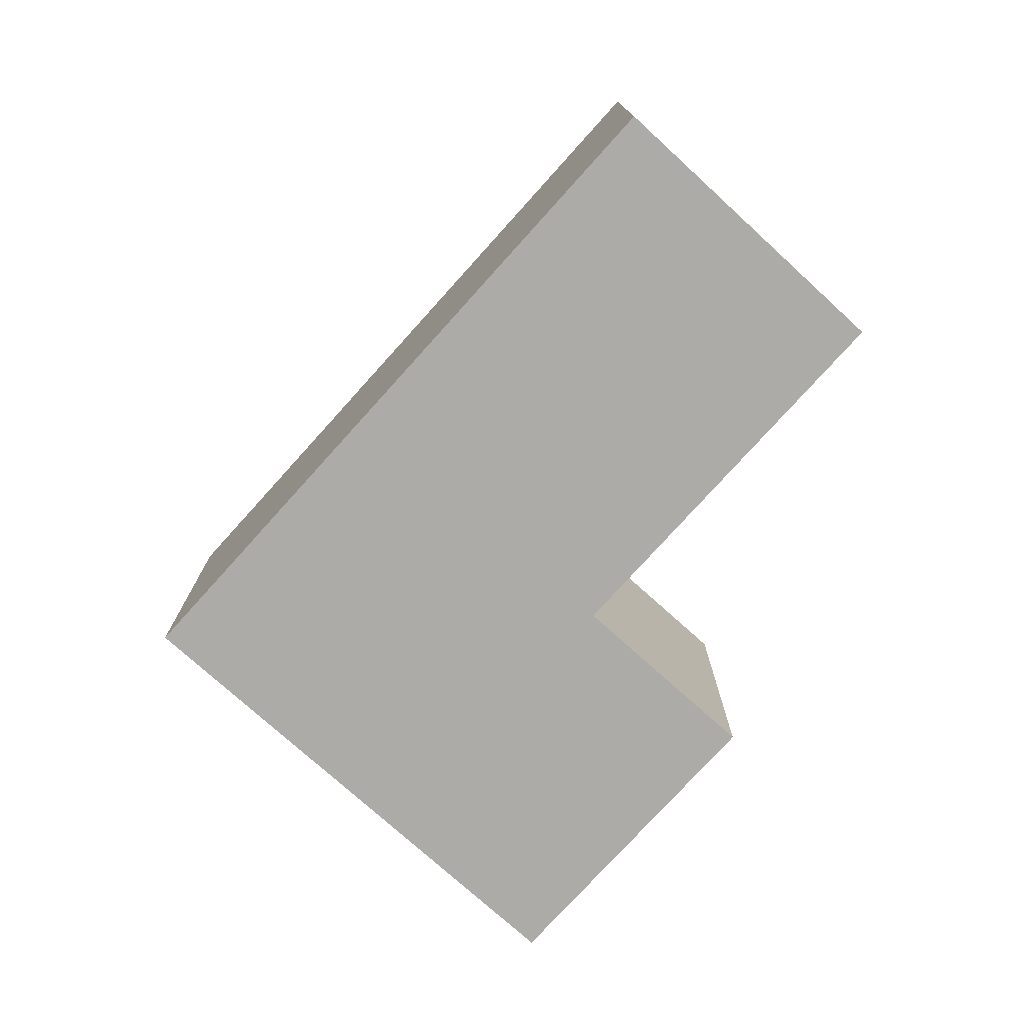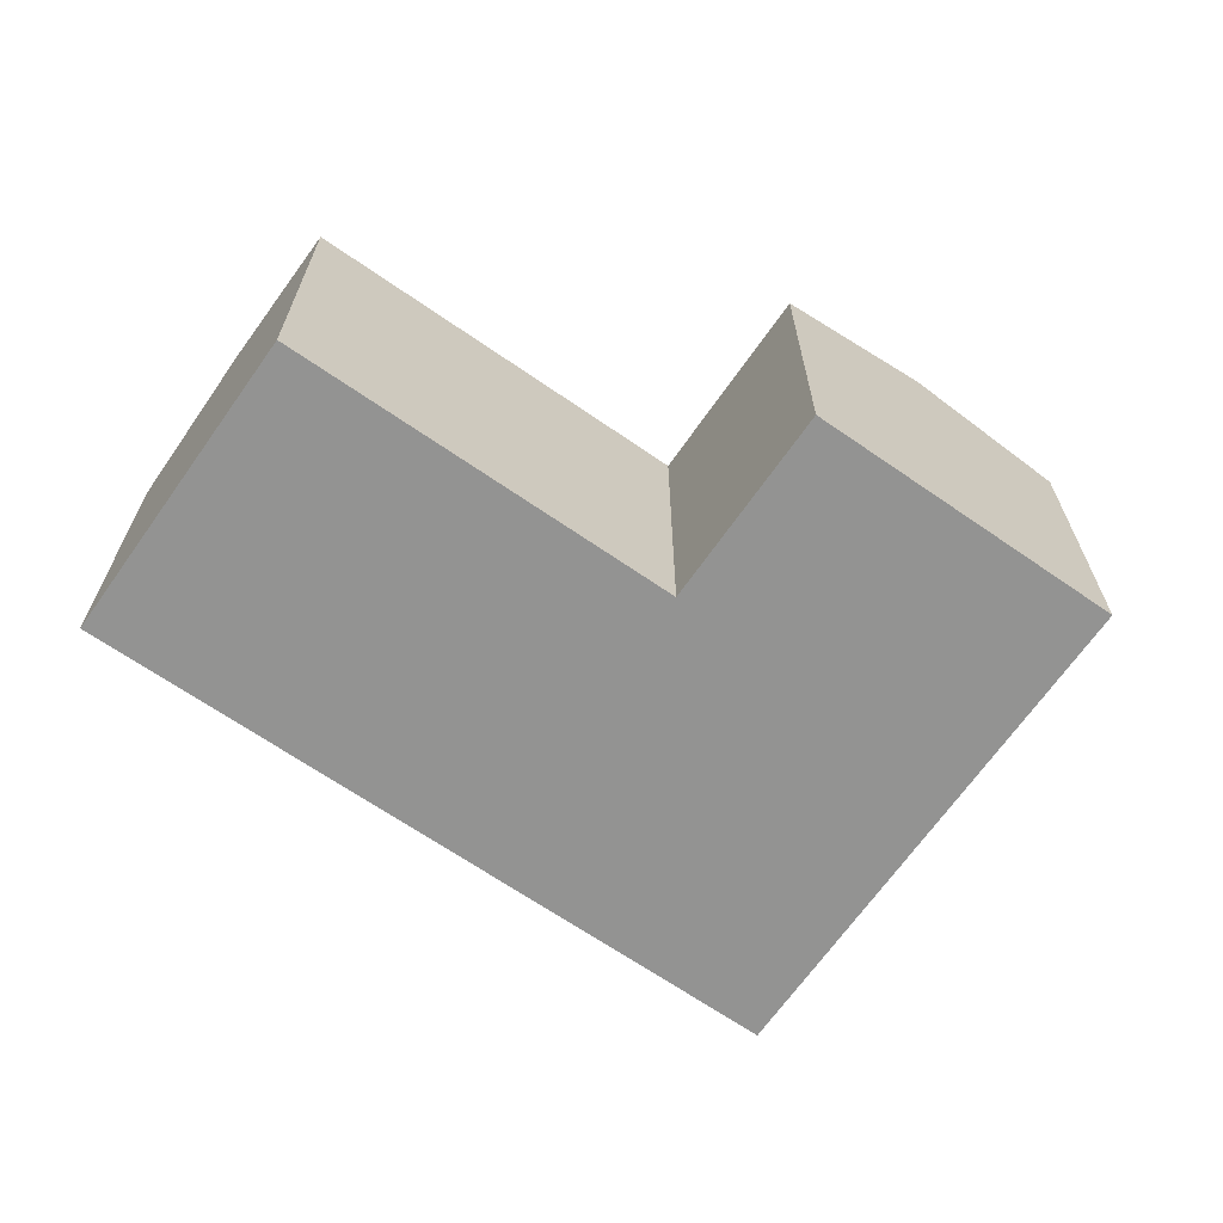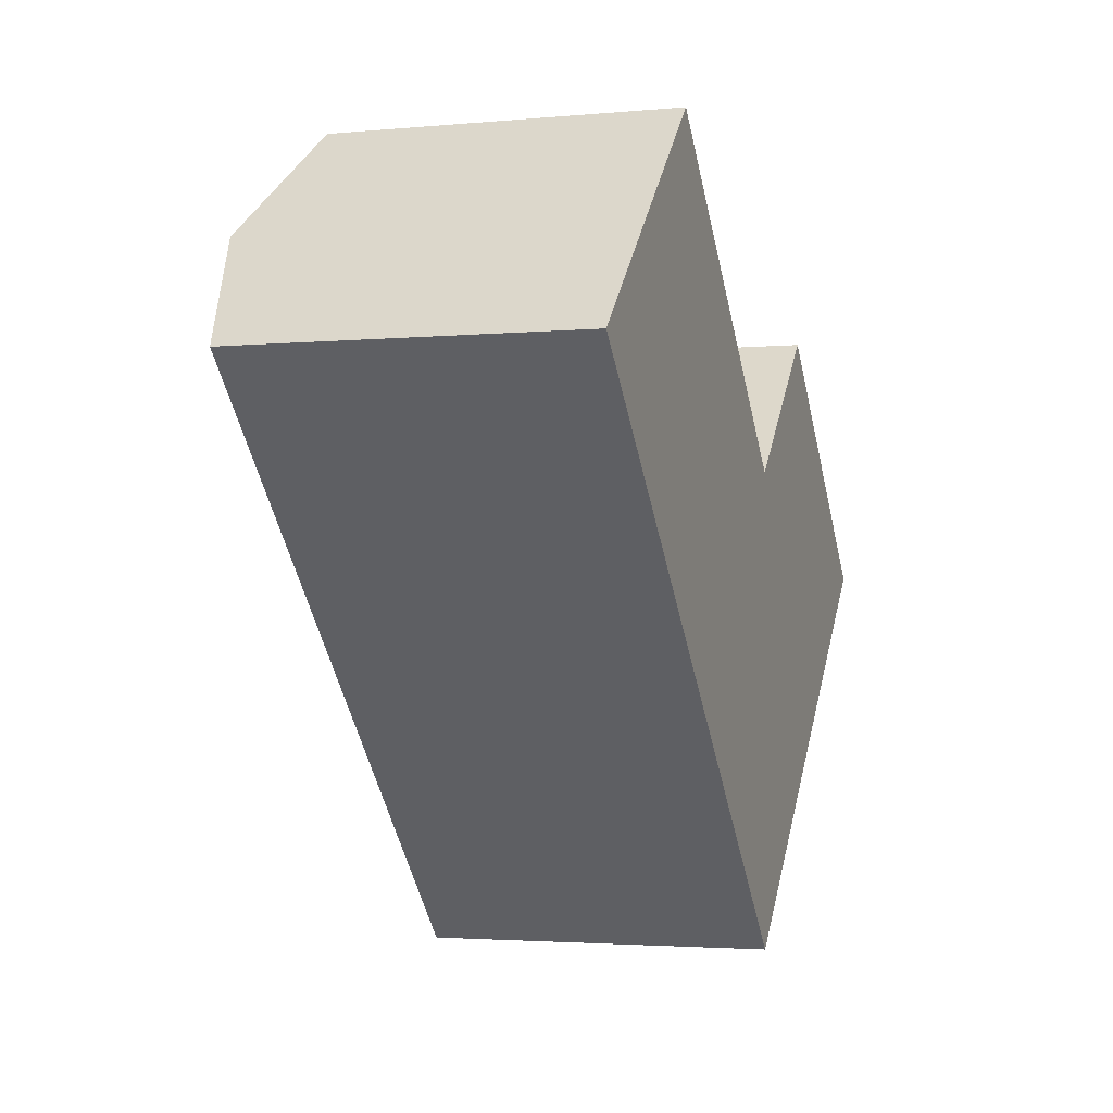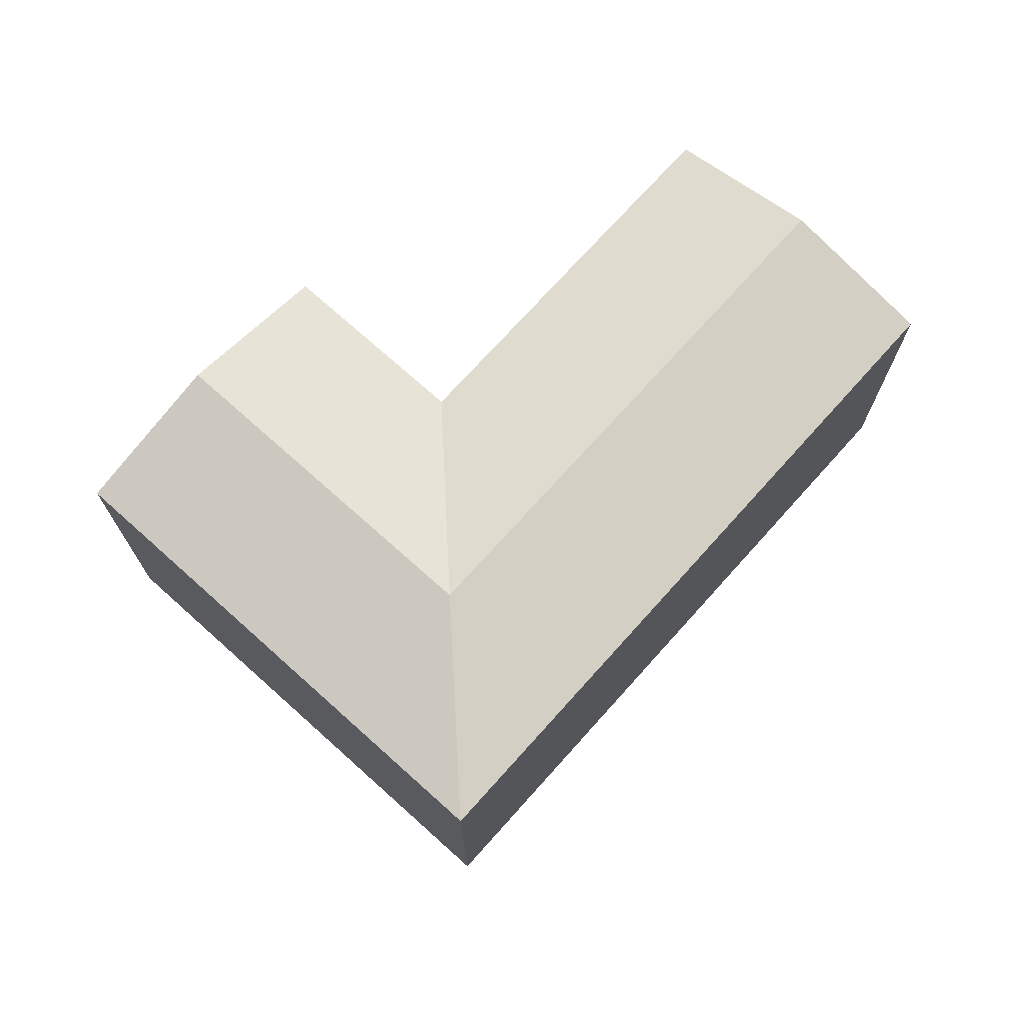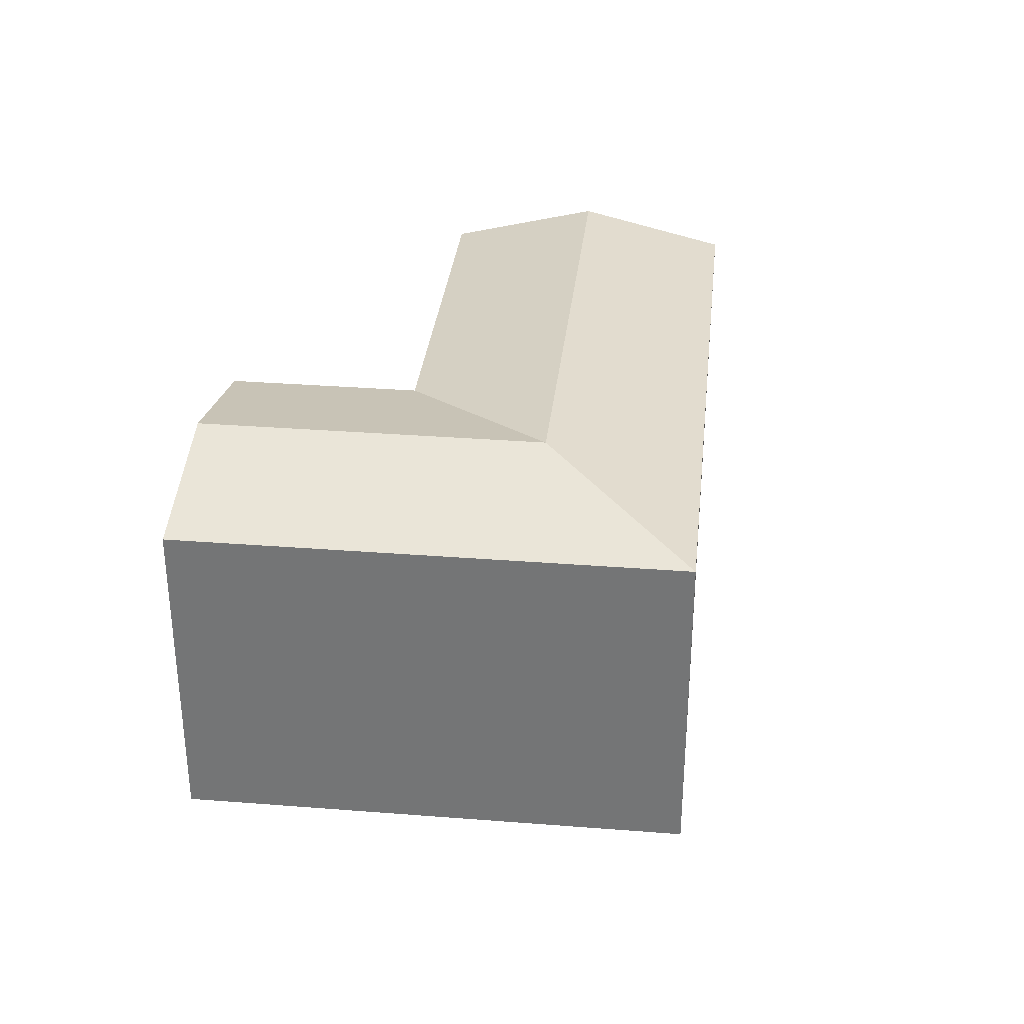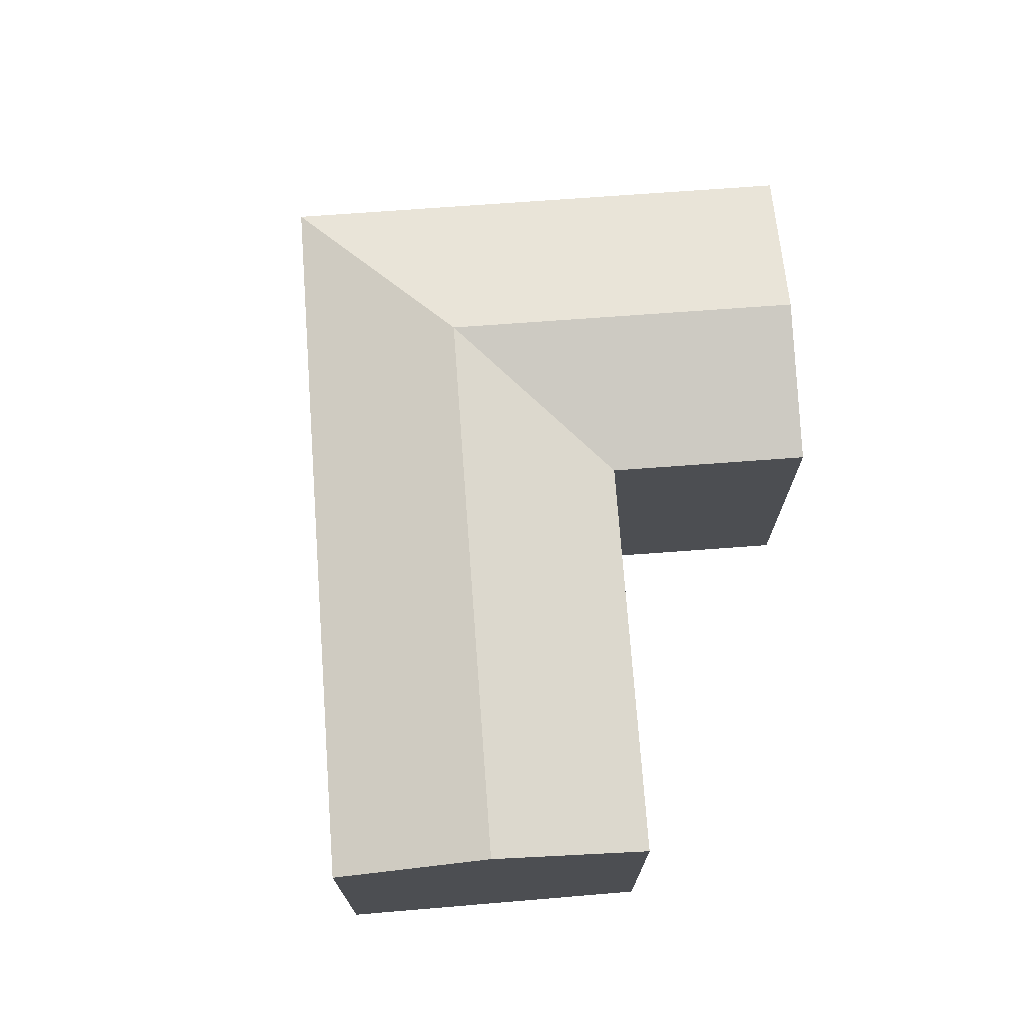
<metadata>
{"format":"obj","ext":"obj","renderer":"f3d","projection":"perspective","resolution":1024,"background":"white","views":[{"elev":-76.3,"azim":-86.2,"up":"+Y"},{"elev":-66.7,"azim":11.0,"up":"+Y"},{"elev":-2.7,"azim":-71.7,"up":"+Z"},{"elev":72.5,"azim":177.7,"up":"+Y"},{"elev":32.8,"azim":142.0,"up":"+Y"},{"elev":72.7,"azim":-48.4,"up":"+Y"}]}
</metadata>
<code>
v  24.59 14.55 -7.173
v  25.82 13.04 2.784
v  30.2 14.55 -1.719
v  20.21 13.04 -2.67
v  20.02 14.55 -11.61
v  20.14 13.04 -2.74
v  28.96 13.04 -11.68
v  19.91 13.04 -20.48
v  34.58 13.04 -6.222
v  4.535 14.55 4.324
v  0.135 13.04 -0.138
v  0 13.04 7.982e-16
v  7.402 13.04 -7.614
v  15.58 14.55 -7.035
v  11.08 13.04 -11.4
v  9.069 13.04 8.648
v  20.07 13.04 -2.668
v  19.91 1.254e-15 -20.48
v  11.08 6.982e-16 -11.4
v  7.402 4.662e-16 -7.614
v  0.135 8.45e-18 -0.138
v  0 0 0
v  9.069 -5.295e-16 8.648
v  4.535 -2.648e-16 4.324
v  20.14 1.678e-16 -2.74
v  25.82 -1.705e-16 2.784
v  20.21 1.635e-16 -2.67
v  20.07 1.634e-16 -2.668
v  34.58 3.81e-16 -6.222
v  30.2 1.053e-16 -1.719
v  28.96 7.149e-16 -11.68
g defaultobject
f 1 2 3
f 2 1 4
f 4 1 5
f 4 5 6
f 5 7 8
f 7 5 1
f 7 1 9
f 9 1 3
f 10 11 12
f 11 10 13
f 13 10 14
f 13 14 15
f 15 14 8
f 8 14 5
f 16 14 10
f 14 16 17
f 14 17 6
f 14 6 5
f 18 15 8
f 15 18 19
f 15 19 13
f 13 19 11
f 11 19 20
f 11 20 21
f 11 21 12
f 12 21 22
f 22 10 12
f 10 22 16
f 16 22 23
f 23 22 24
f 25 4 6
f 4 25 2
f 2 25 26
f 26 25 27
f 23 17 16
f 17 23 28
f 17 28 6
f 6 28 25
f 26 3 2
f 3 26 9
f 9 26 29
f 29 26 30
f 29 7 9
f 7 29 8
f 8 29 18
f 18 29 31
f 30 31 29
f 31 30 18
f 18 30 26
f 18 26 27
f 18 27 25
f 18 25 19
f 19 25 28
f 19 28 23
f 19 23 20
f 20 23 21
f 21 23 24
f 21 24 22

</code>
